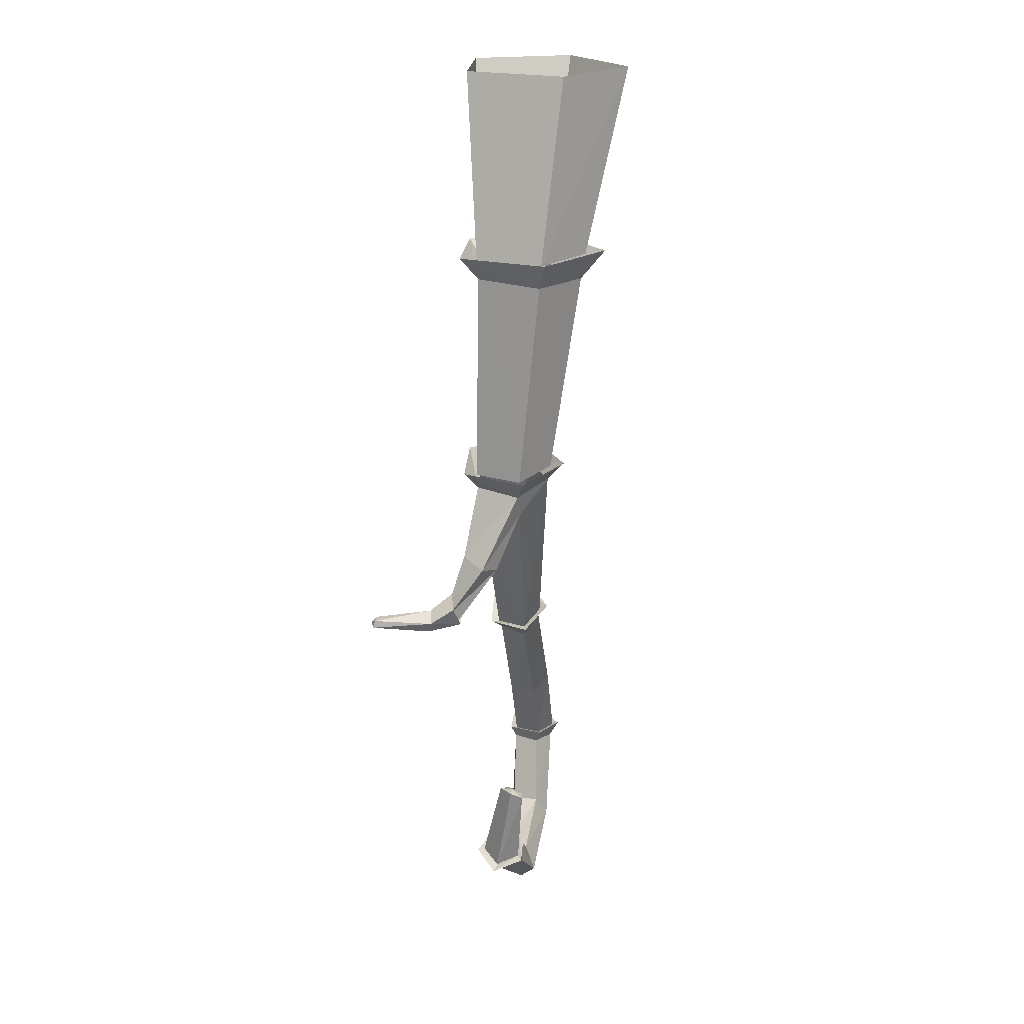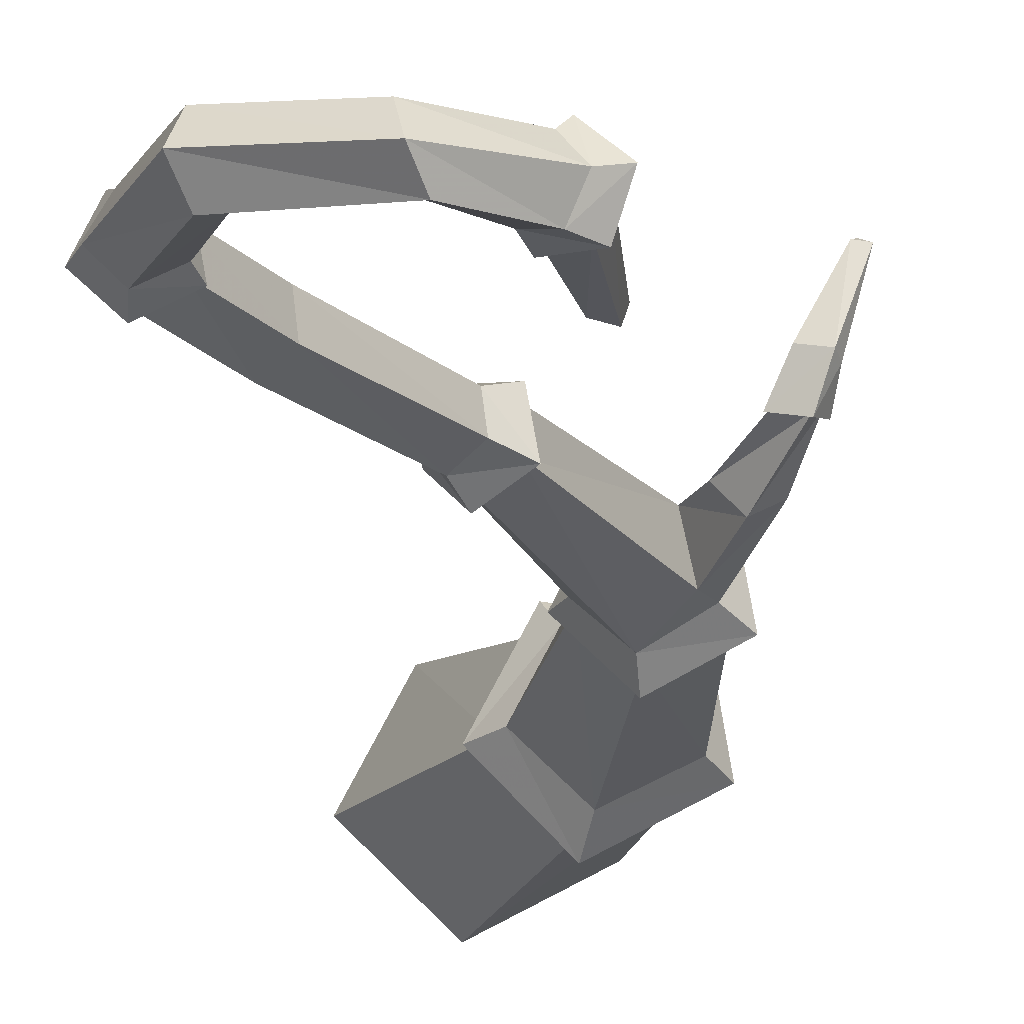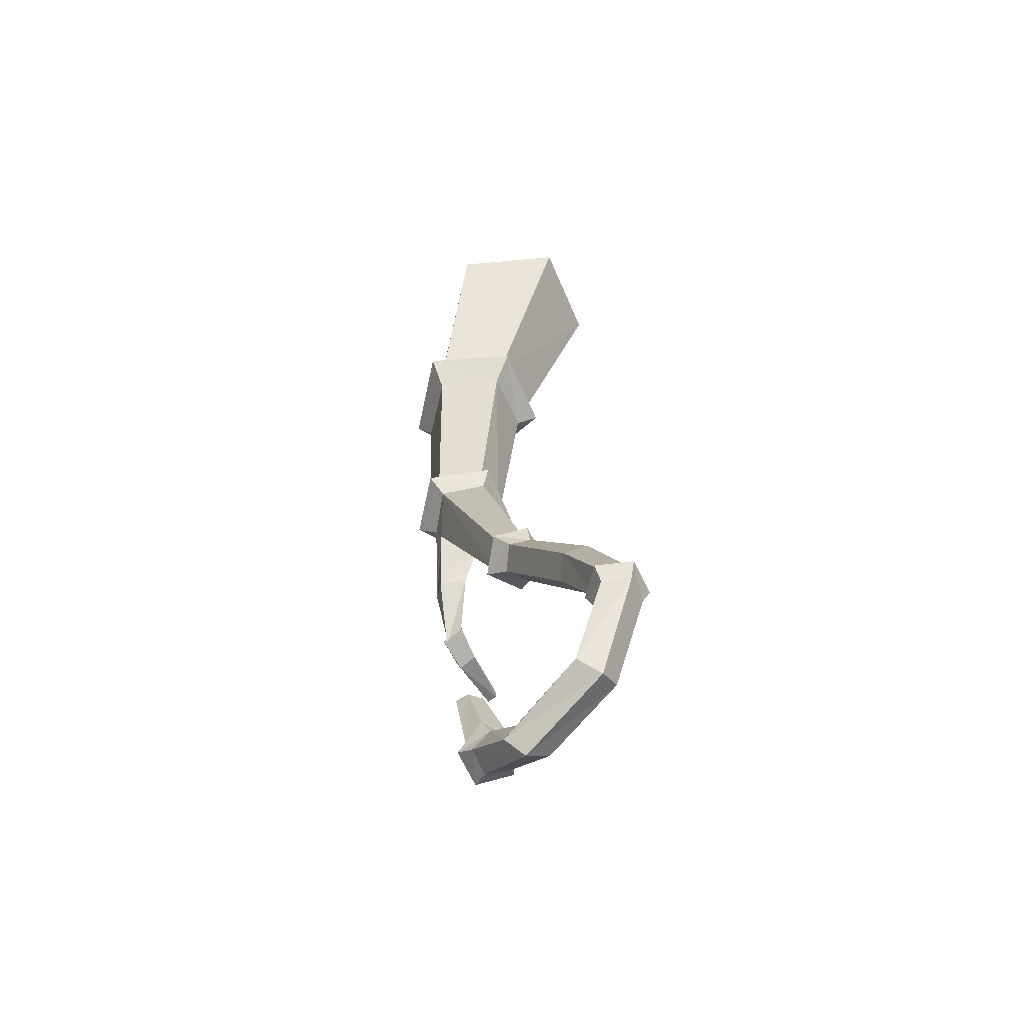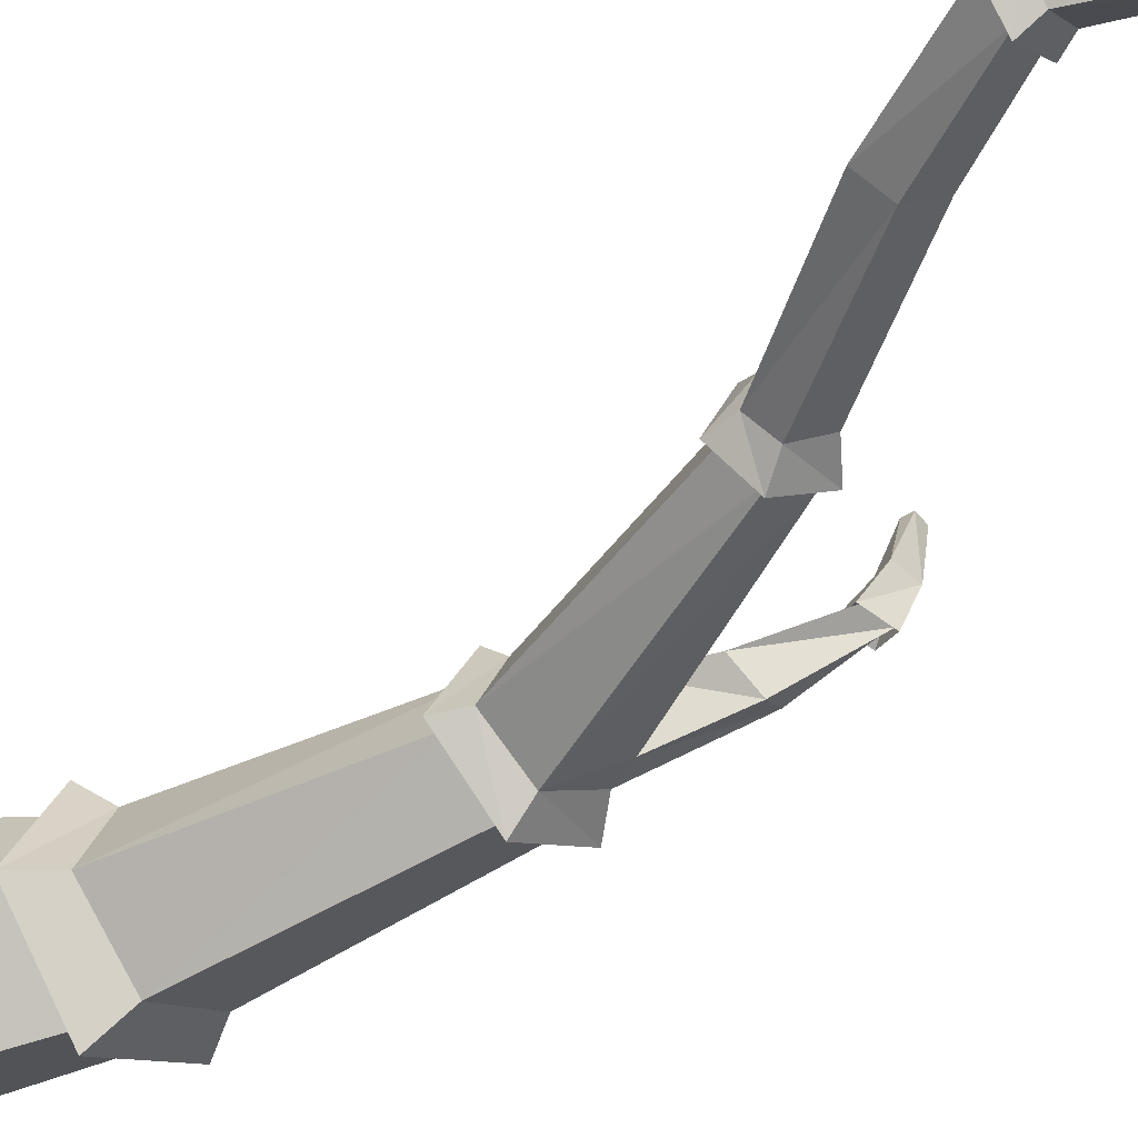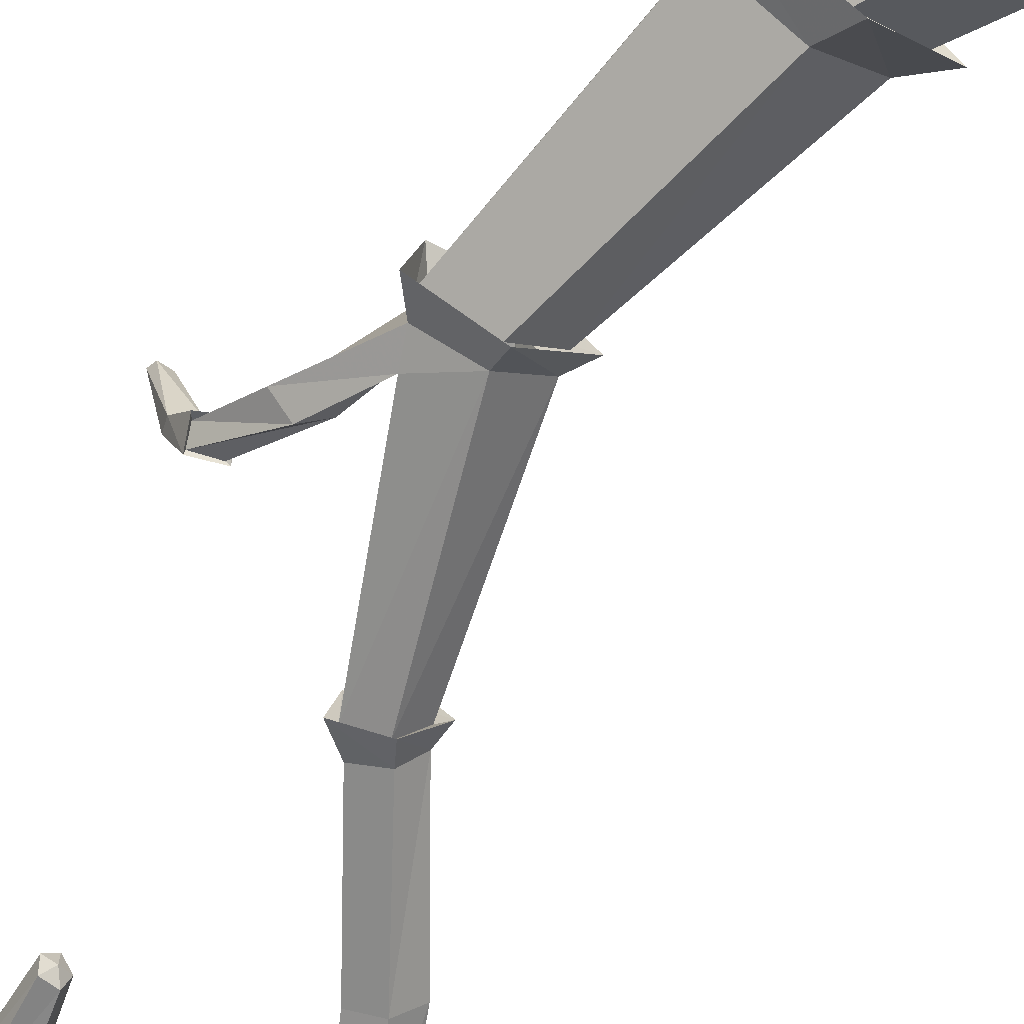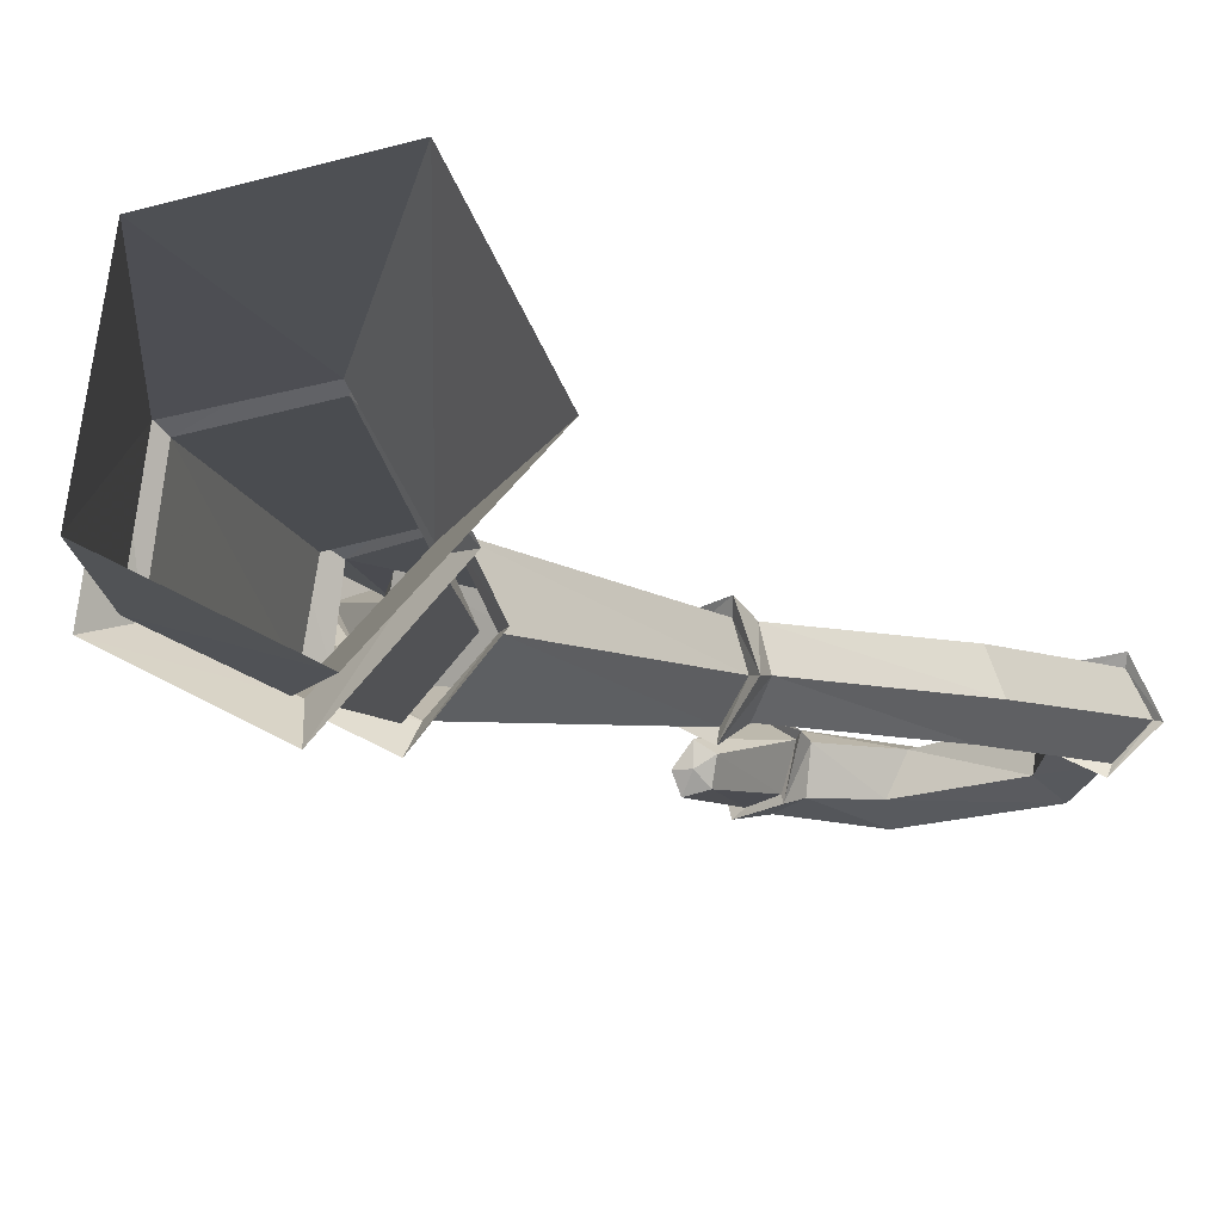
<metadata>
{"format":"obj","ext":"obj","renderer":"f3d","projection":"perspective","resolution":1024,"background":"white","views":[{"elev":21.0,"azim":103.6,"up":"+Y"},{"elev":-17.5,"azim":1.7,"up":"+Z"},{"elev":-61.1,"azim":-129.5,"up":"+Y"},{"elev":-42.5,"azim":-51.4,"up":"+Z"},{"elev":-71.2,"azim":144.3,"up":"+Z"},{"elev":-11.0,"azim":-164.9,"up":"+Z"}]}
</metadata>
<code>
v 0.2734 0 0.2734
v -0.1797 0 0.3516
v 0.2031 -0.7891 0.2188
v 0.5156 -0.7891 0.1719
v 0.3516 0 -0.1797
v 0.5625 -0.7891 -0.1328
v -0.05469 0 -0.3906
v 0.2812 -0.7891 -0.2734
v -0.3906 0 -0.05469
v 0.05469 -0.7891 -0.04688
v 0.5156 -0.875 0.1641
v 0.5703 -1.781 0.1641
v 0.6094 -1.789 -0.04688
v 0.5625 -0.8906 -0.125
v 0.5703 -0.7734 0.2344
v 0.1641 -0.7734 0.2969
v 0.2188 -0.8672 0.2109
v 0.3594 -1.758 0.1953
v 0.08594 -0.8828 -0.04688
v 0.2656 -1.734 0
v 0.2969 -0.8984 -0.2578
v 0.4141 -1.766 -0.1484
v 0.25 -1.797 0.007812
v 0.3984 -1.836 -0.1328
v 0.07031 -2.656 -0.02344
v 0 -2.602 0.0625
v 0.3438 -1.805 0.1953
v 0.2031 -1.703 0
v 0.4062 -1.75 -0.2109
v 0.6641 -1.781 -0.07812
v 0.5781 -1.875 -0.03125
v 0.5312 -1.977 -0.03125
v 0.1719 -2.711 0.03125
v 0.2109 -2.711 0.01562
v 0.07031 -2.633 -0.0625
v -0.03125 -2.562 0.05469
v 0.03906 -2.633 0.1797
v 0.1484 -2.703 0.1641
v 0.4922 -1.961 0.1641
v 0.5469 -1.852 0.1641
v 0.3359 -1.734 0.2578
v 0.09375 -2.758 0.1641
v 0 -2.68 0.1797
v -0.3359 -3.18 0.2109
v -0.2422 -3.258 0.1953
v 0.1094 -2.781 0.04688
v 0.1797 -2.695 0.1953
v 0.03125 -2.609 0.2188
v -0.03125 -2.656 0.07031
v -0.3828 -3.156 0.09375
v -0.6016 -3.602 0.1172
v -0.5469 -3.602 0.2266
v -0.4297 -3.602 0.2109
v -0.2266 -3.273 0.07031
v 0.02344 -2.711 -0.007812
v -0.3125 -3.211 0.01562
v -0.5156 -3.602 0.03125
v -0.5078 -3.586 0
v -0.625 -3.586 0.1094
v -0.5547 -3.586 0.2578
v -0.3984 -3.586 0.2344
v -0.4062 -3.602 0.08594
v -0.3672 -3.586 0.07031
v -0.5 -3.656 0.03906
v -0.5859 -3.656 0.125
v -0.5312 -3.648 0.2344
v -0.4141 -3.641 0.2109
v -0.3906 -3.648 0.09375
v -0.3594 -4.062 0.2188
v -0.3047 -3.961 0.1953
v -0.2891 -3.953 0.07031
v -0.3906 -4.117 0.1172
v 0.02344 -4.242 0.07812
v 0 -4.18 0.1797
v 0 -4.062 0.1562
v 0.04688 -4.047 0.04688
v -0.3438 -4.047 0.02344
v 0.0625 -4.164 0
v 0.2812 -3.984 0.01562
v 0.3281 -4.016 0.1172
v 0.2656 -3.977 0.2031
v 0.1797 -3.914 0.1562
v 0.1953 -3.93 0.03906
v 0.3594 -3.938 0
v 0.4062 -3.992 0.1328
v 0.2969 -3.945 0.2422
v 0.1875 -3.852 0.1719
v 0.2266 -3.852 0.01562
v 0.2344 -3.867 0.03906
v 0.3281 -3.93 0.02344
v 0.3594 -3.977 0.125
v 0.2891 -3.938 0.2109
v 0.2031 -3.875 0.1562
v 0.2969 -3.555 0.07812
v 0.3125 -3.57 0.007812
v 0.375 -3.562 -0.007812
v 0.3906 -3.539 0.04688
v 0.3438 -3.539 0.1094
v 0.3438 -3.539 0.04688
v 0.7188 -2.195 0.1016
v 0.6328 -2.219 0.05469
v 0.5547 -2.18 0.1484
v 0.6562 -2.156 0.2031
v 0.6172 -1.766 0.2109
v 0.7656 -2.445 0.2109
v 0.6797 -2.422 0.2266
v 0.7188 -2.359 0.2578
v 0.7891 -2.391 0.2344
v 0.8047 -2.367 0.2188
v 0.7656 -2.453 0.1953
v 0.6641 -2.422 0.2188
v 0.7109 -2.328 0.25
v 0.75 -2.406 0.3438
v 0.8281 -2.438 0.3203
v 0.8125 -2.484 0.3359
v 0.7266 -2.469 0.3516
v 0.8438 -2.422 0.5781
v 0.8906 -2.422 0.5703
v 0.8984 -2.453 0.5781
v 0.8516 -2.453 0.5859
v 0.8672 -2.438 0.5938
v -0.02344 -0.7734 -0.0625
v 0.2578 -0.7734 -0.3594
v 0.6328 -0.7734 -0.1641
f 1 2 3
f 1 3 4
f 1 4 5
f 5 4 6
f 5 6 7
f 7 6 8
f 7 8 9
f 9 8 10
f 9 10 2
f 2 10 3
f 11 12 13
f 11 13 14
f 11 17 12
f 12 17 18
f 18 17 19
f 18 19 20
f 20 19 21
f 20 21 22
f 22 21 14
f 22 14 13
f 23 24 25
f 23 25 26
f 23 26 27
f 24 31 32
f 24 32 33
f 24 33 25
f 25 33 34
f 25 34 35
f 25 35 26
f 26 35 36
f 26 36 37
f 26 37 27
f 27 37 38
f 27 38 39
f 27 39 40
f 42 43 44
f 42 44 45
f 42 45 46
f 43 49 50
f 43 50 44
f 44 50 51
f 44 51 52
f 44 52 45
f 45 52 53
f 45 53 54
f 45 54 46
f 46 54 55
f 49 55 56
f 49 56 50
f 50 56 57
f 50 57 51
f 51 57 58
f 51 58 59
f 51 59 52
f 52 59 60
f 52 60 53
f 53 60 61
f 53 61 62
f 53 62 54
f 54 62 56
f 54 56 55
f 62 57 56
f 57 62 63
f 57 63 58
f 61 63 62
f 67 66 69
f 67 69 70
f 67 70 68
f 68 70 71
f 68 71 64
f 66 65 72
f 66 72 69
f 69 72 73
f 69 73 74
f 69 74 70
f 70 74 75
f 70 75 71
f 71 75 76
f 71 76 77
f 71 77 64
f 64 77 65
f 65 77 72
f 72 77 78
f 72 78 73
f 73 78 79
f 73 79 80
f 73 80 74
f 74 80 81
f 74 81 75
f 75 81 82
f 75 82 76
f 76 82 83
f 76 83 78
f 76 78 77
f 83 79 78
f 84 88 89
f 84 89 90
f 84 90 85
f 85 90 91
f 85 91 86
f 86 91 92
f 86 92 87
f 87 92 93
f 87 93 88
f 88 93 89
f 89 93 94
f 89 94 95
f 89 95 90
f 90 95 96
f 90 96 91
f 91 96 97
f 91 97 92
f 92 97 98
f 92 98 93
f 93 98 94
f 94 98 99
f 94 99 95
f 95 99 96
f 96 99 97
f 97 99 98
f 32 31 100
f 32 100 101
f 32 101 39
f 32 39 33
f 33 39 38
f 33 38 47
f 33 47 34
f 40 39 102
f 40 102 103
f 40 103 31
f 101 102 39
f 102 101 105
f 102 105 106
f 102 106 103
f 103 106 107
f 103 107 100
f 103 100 31
f 107 108 100
f 100 108 101
f 101 108 105
f 105 108 109
f 105 109 110
f 105 110 106
f 106 110 111
f 106 111 107
f 107 111 112
f 107 112 108
f 108 112 109
f 113 116 117
f 113 117 118
f 113 118 114
f 114 118 119
f 114 119 115
f 115 119 120
f 115 120 116
f 116 120 117
f 117 120 121
f 117 121 118
f 118 121 119
f 119 121 120
f 36 48 37
f 37 48 38
f 38 48 47
f 11 14 15
f 11 15 16
f 11 16 17
f 23 27 28
f 23 28 29
f 23 29 24
f 24 29 30
f 24 30 31
f 27 40 41
f 27 41 28
f 42 46 34
f 42 34 47
f 42 47 48
f 42 48 43
f 43 48 36
f 43 36 49
f 46 55 34
f 34 55 35
f 35 55 49
f 35 49 36
f 58 63 64
f 58 64 65
f 58 65 59
f 59 65 66
f 59 66 60
f 60 66 67
f 60 67 61
f 61 67 68
f 61 68 63
f 68 64 63
f 79 83 84
f 79 84 85
f 79 85 80
f 80 85 86
f 80 86 81
f 81 86 87
f 81 87 82
f 82 87 88
f 82 88 83
f 83 88 84
f 40 31 104
f 40 104 41
f 109 112 113
f 109 113 114
f 109 114 110
f 110 114 115
f 110 115 111
f 111 115 116
f 111 116 112
f 112 116 113
f 31 30 104
f 122 19 17
f 122 17 16
f 123 21 19
f 123 19 122
f 124 14 21
f 124 21 123
f 14 124 15

</code>
